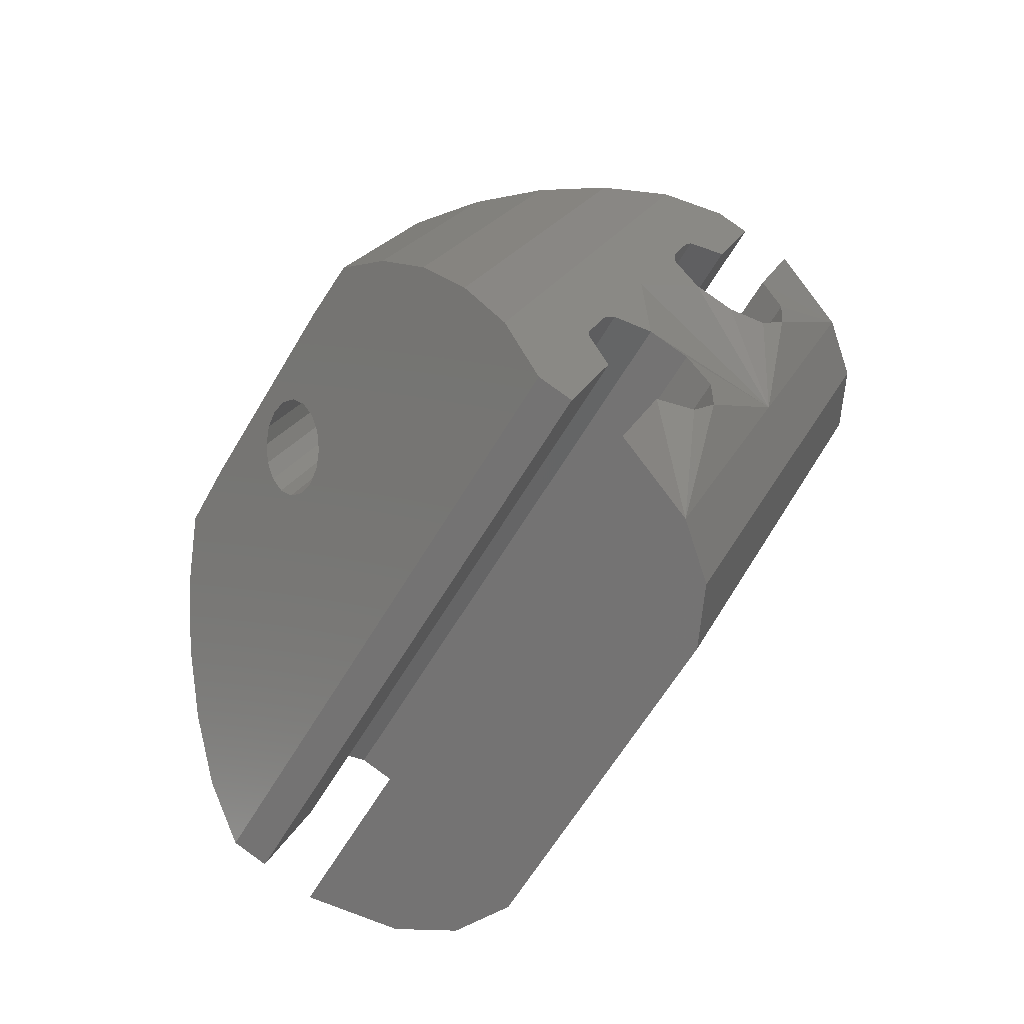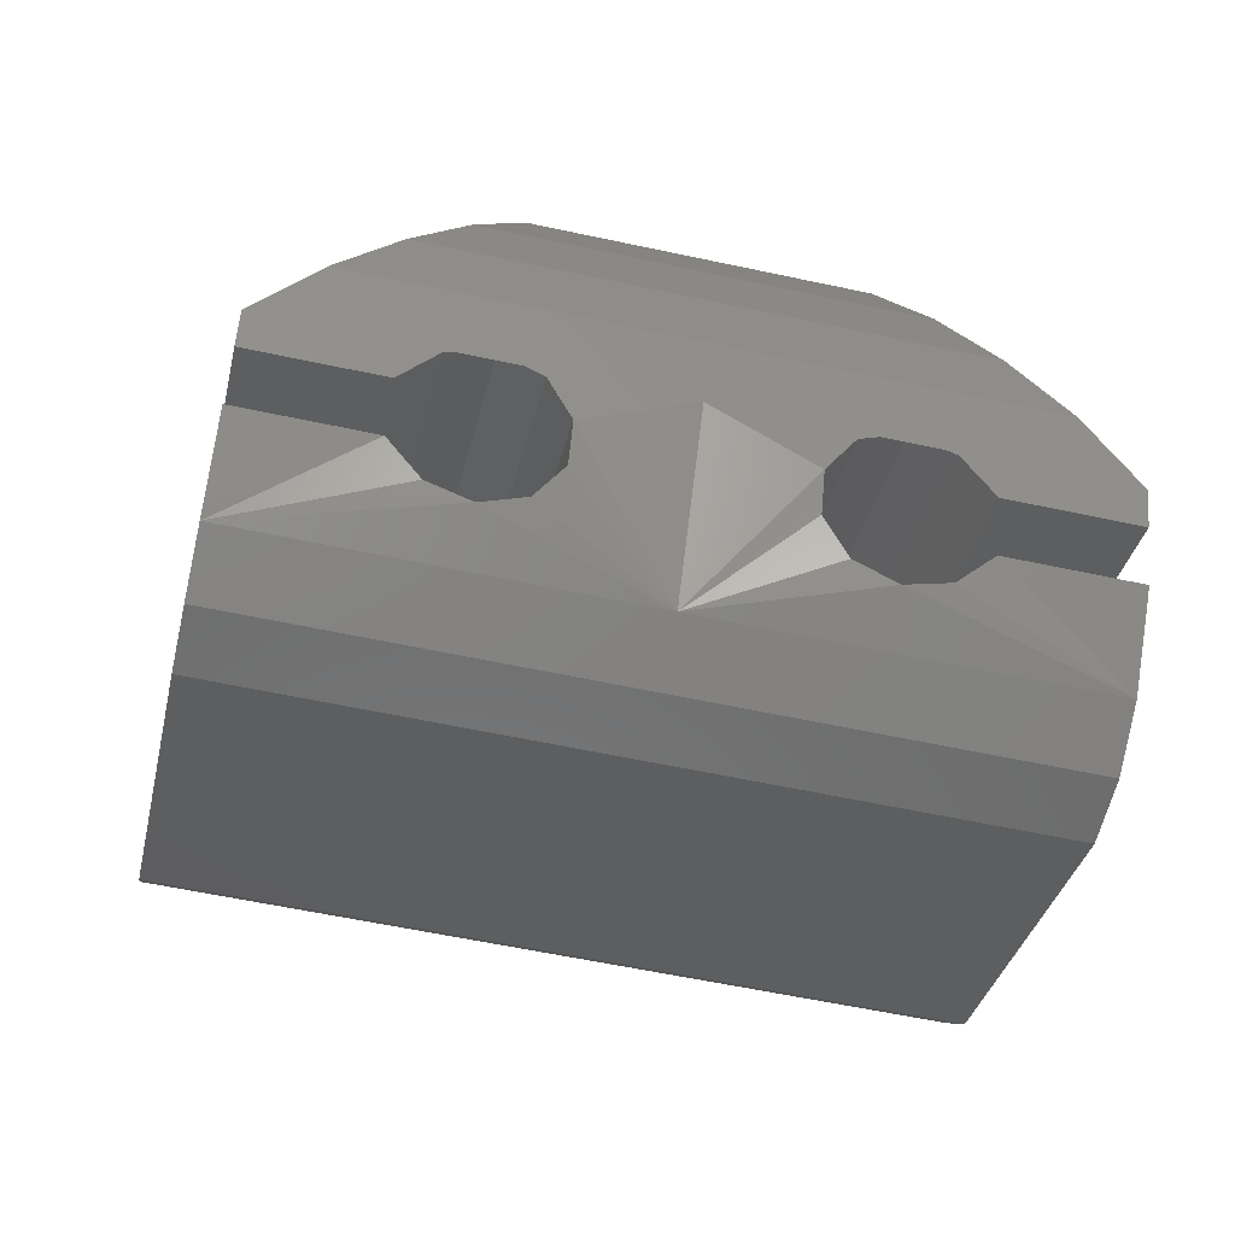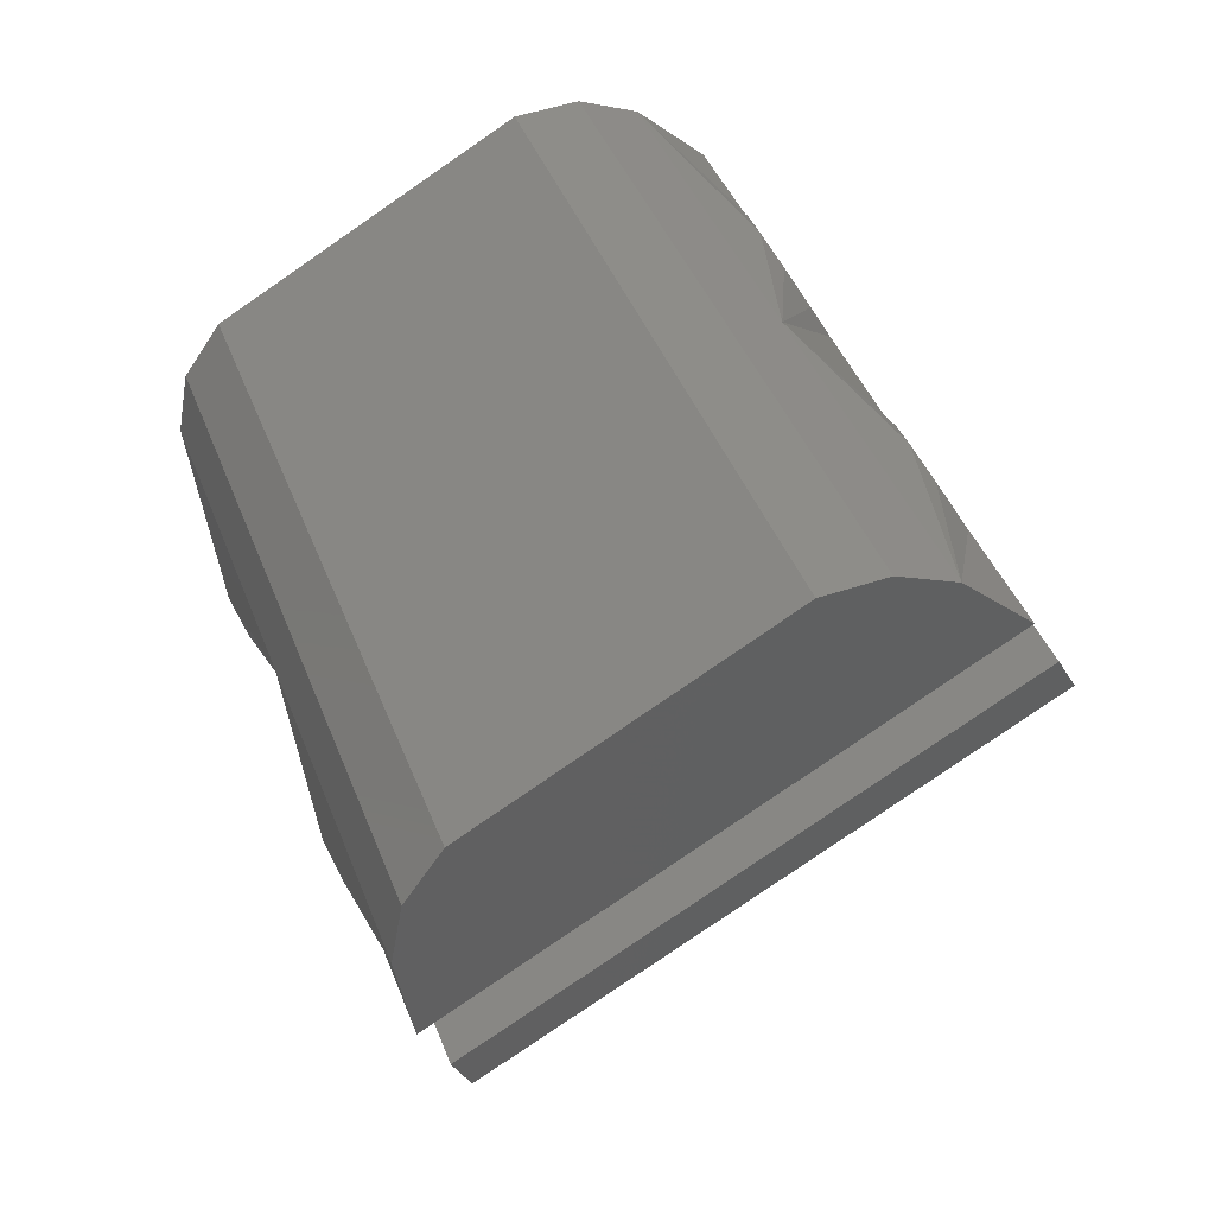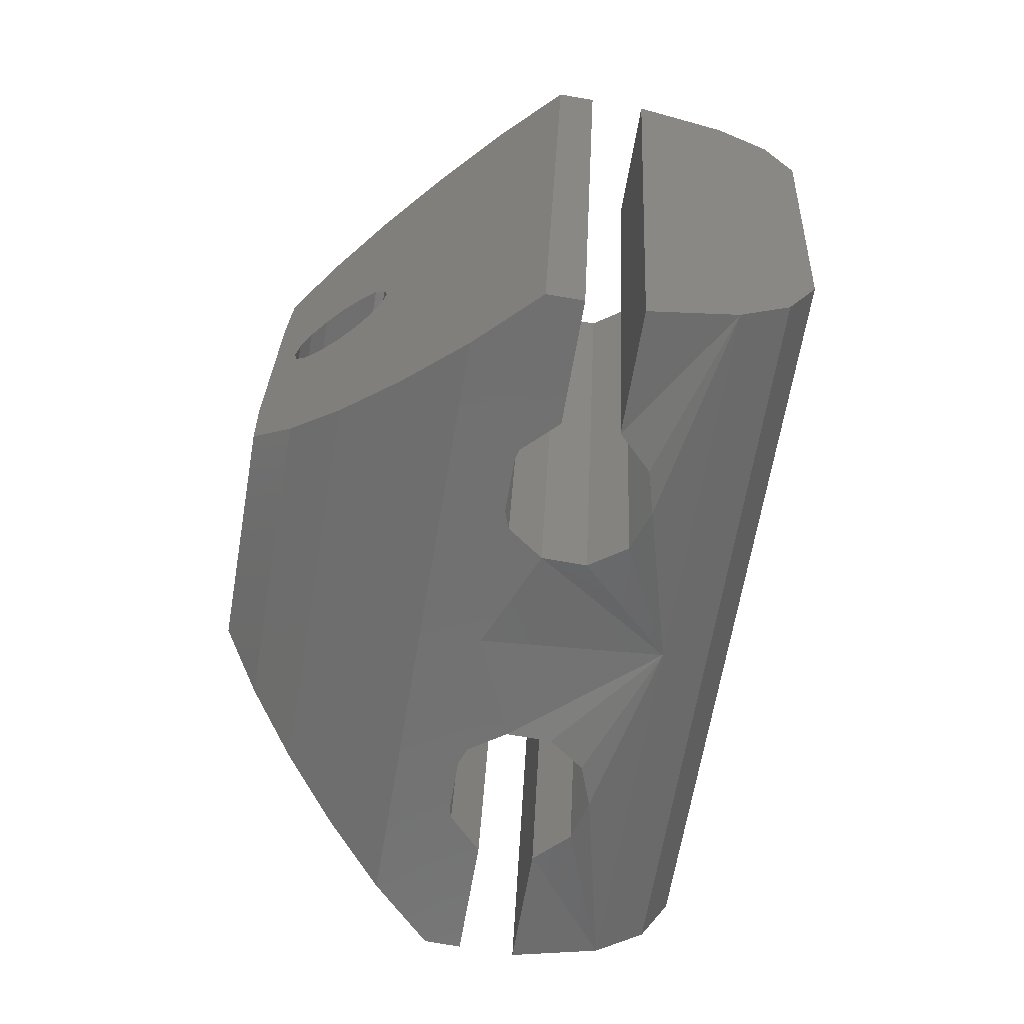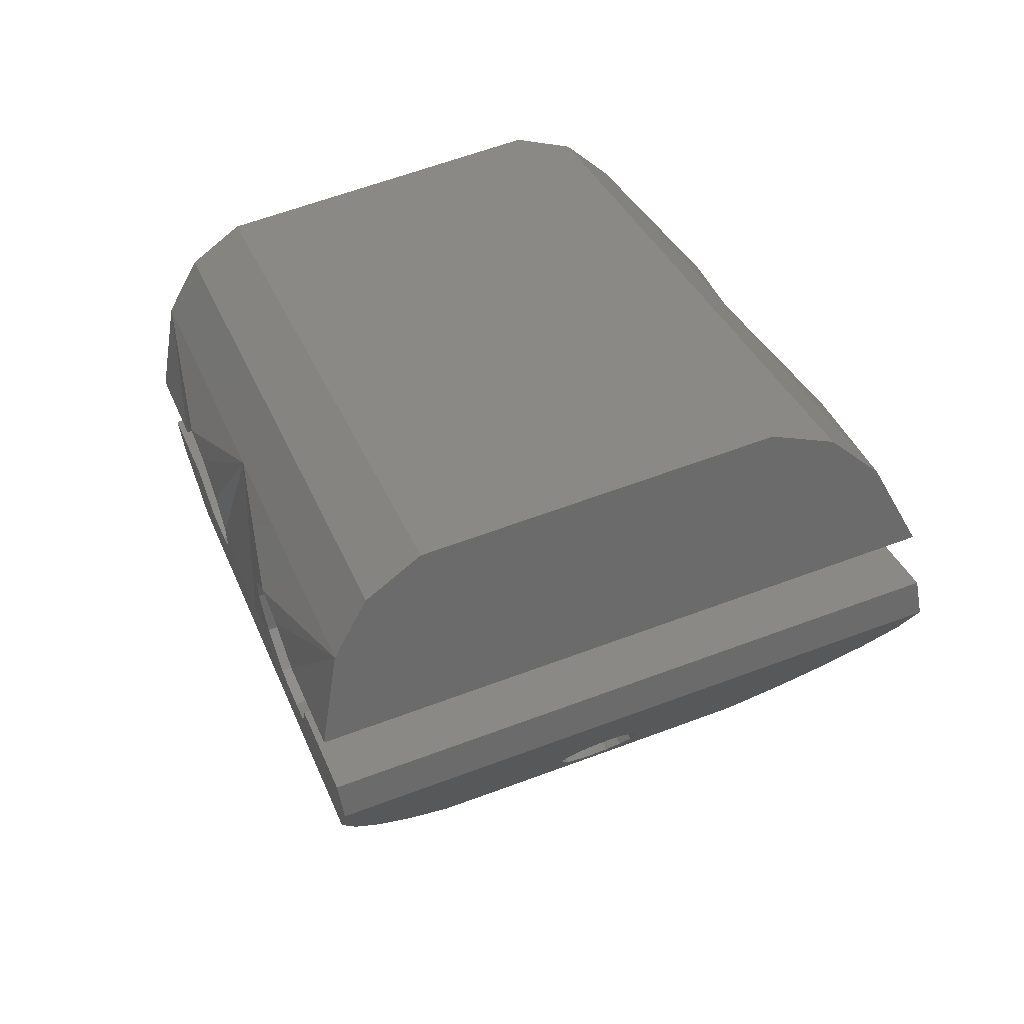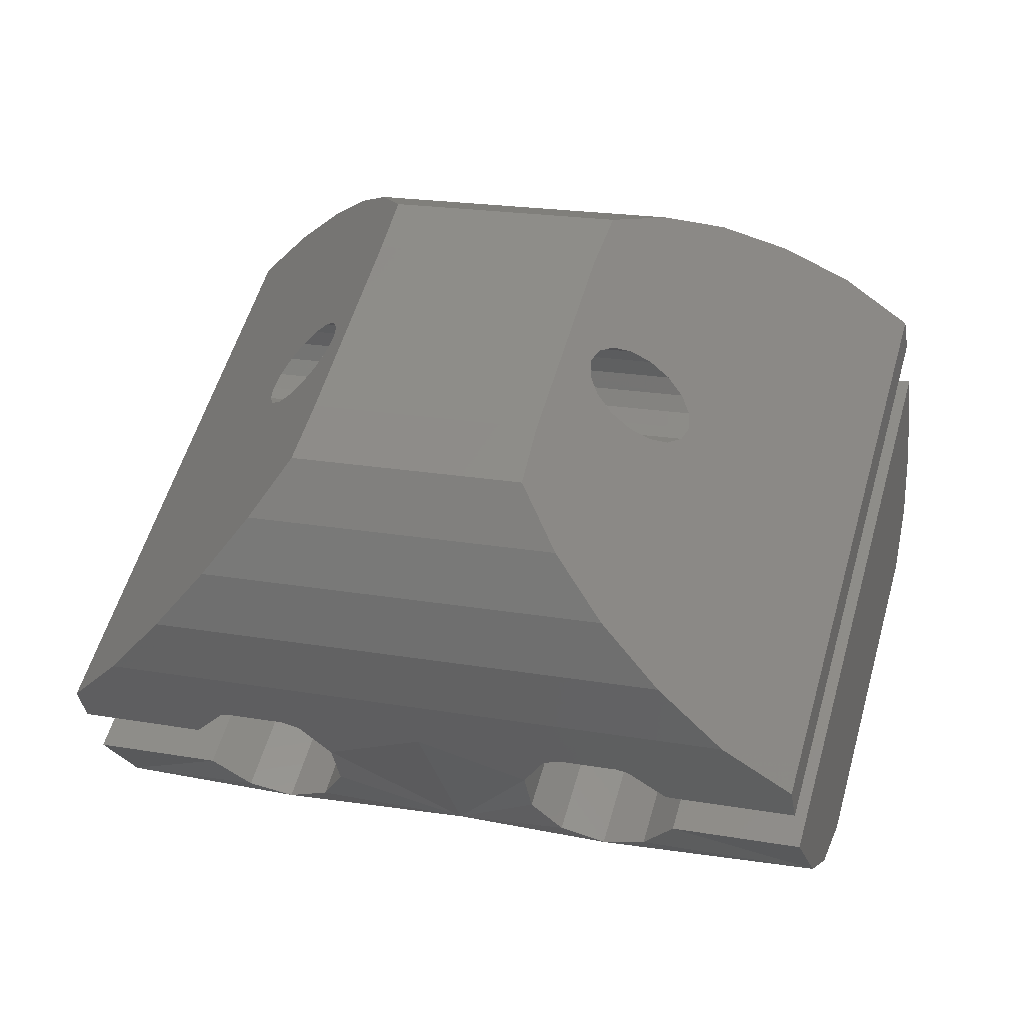
<metadata>
{"format":"stl","ext":"stl","renderer":"f3d","projection":"perspective","resolution":1024,"background":"white","views":[{"elev":-80.0,"azim":48.3,"up":"+Y"},{"elev":-22.6,"azim":61.1,"up":"+Z"},{"elev":-49.4,"azim":-159.5,"up":"+Y"},{"elev":10.3,"azim":82.3,"up":"+Y"},{"elev":-65.1,"azim":-177.3,"up":"+Y"},{"elev":42.8,"azim":-91.3,"up":"+Z"}]}
</metadata>
<code>
# stl→obj: 182 verts, 364 faces
v 29.61 142.2 -25.6
v 29 141.1 -24.07
v 34.69 137.5 -20.57
v 34.3 137.5 -20.55
v 28.81 140 -22.53
v 33.9 137.5 -20.36
v 28.89 138.8 -21.06
v 33.55 137.3 -20.04
v 29.26 137.7 -19.72
v 33.31 137 -19.64
v 29.9 136.7 -18.55
v 33.22 136.7 -19.2
v 31.26 136.3 -18.23
v 33.28 136.4 -18.81
v 32.48 135.9 -18.02
v 33.49 136.1 -18.51
v 33.61 135.5 -17.81
v 33.82 135.9 -18.36
v 34.73 135.2 -17.61
v 34.22 135.9 -18.38
v 35.95 134.8 -17.39
v 34.62 136 -18.57
v 37.37 134.5 -17.22
v 34.96 136.1 -18.89
v 38.78 134.8 -18.01
v 35.2 136.4 -19.3
v 40.08 135.4 -19.05
v 35.29 136.7 -19.73
v 41.24 136.2 -20.3
v 35.23 137 -20.13
v 42.2 137.1 -21.71
v 35.02 137.3 -20.42
v 42.8 138.2 -23.24
v 26.95 134.1 -24.54
v 26.78 134.4 -23.18
v 26.99 134.5 -21.8
v 27.46 134.5 -20.49
v 28.17 134.4 -19.28
v 29.08 134.3 -18.23
v 30.46 133.8 -17.91
v 31.68 133.5 -17.7
v 32.81 133.1 -17.5
v 33.93 132.8 -17.29
v 35.15 132.4 -17.08
v 36.55 132 -16.89
v 37.68 131.5 -17.58
v 38.65 131.1 -18.48
v 39.43 130.7 -19.58
v 39.97 130.3 -20.82
v 40.15 130.1 -22.18
v 33.12 132.7 -19.94
v 32.75 132.8 -19.93
v 32.41 133 -19.77
v 32.17 133.1 -19.49
v 32.05 133.2 -19.13
v 32.07 133.2 -18.74
v 32.24 133.2 -18.39
v 32.52 133.1 -18.12
v 32.87 133 -17.98
v 33.24 132.9 -17.99
v 33.57 132.8 -18.15
v 33.82 132.7 -18.43
v 33.94 132.6 -18.79
v 33.91 132.5 -19.18
v 33.75 132.5 -19.53
v 33.47 132.6 -19.8
v 42.66 137.7 -27.48
v 31.82 140.8 -30.57
v 30.79 141.3 -29.6
v 33.17 140.3 -30.97
v 34.6 139.9 -30.71
v 35.82 139.5 -30.49
v 36.95 139.2 -30.29
v 38.07 138.8 -30.09
v 39.29 138.5 -29.87
v 40.72 138 -29.62
v 41.92 137.7 -28.76
v 28.13 133.2 -28.54
v 29.16 132.7 -29.51
v 30.51 132.2 -29.91
v 31.94 131.8 -29.65
v 33.16 131.4 -29.43
v 34.29 131.1 -29.23
v 35.41 130.7 -29.03
v 36.63 130.4 -28.81
v 38.07 129.9 -28.55
v 39.26 129.7 -27.7
v 40.01 129.6 -26.42
v 36.21 140.2 -24.42
v 29.71 142.1 -26.44
v 42.91 138 -24.07
v 29.87 141.8 -27.71
v 43.07 137.8 -25.35
v 42.01 135.3 -23.72
v 28.81 139.3 -26.08
v 41.67 134.7 -22.85
v 28.47 138.7 -25.21
v 41.33 133.8 -22.47
v 28.13 137.8 -24.83
v 41.08 132.8 -22.69
v 27.88 136.9 -25.05
v 41 132.1 -23.44
v 27.8 136.2 -25.8
v 41.12 132 -24.44
v 27.93 136 -26.8
v 41.41 132.4 -25.33
v 28.21 136.4 -27.69
v 41.75 133.2 -25.79
v 28.55 137.3 -28.15
v 42.02 134.2 -25.66
v 28.83 138.2 -28.02
v 42.17 135.1 -24.99
v 28.97 139.1 -27.35
v 31.54 127.9 -19.31
v 24.55 127.6 -22.29
v 24.29 126 -23.48
v 31.2 128.1 -19.31
v 25.18 129 -21.08
v 30.93 128.4 -19.18
v 26.04 130.1 -19.92
v 30.79 128.9 -18.94
v 27.07 131.1 -18.84
v 30.79 129.3 -18.63
v 28.26 131.8 -17.9
v 30.93 129.7 -18.29
v 29.67 131.4 -17.6
v 31.2 130 -17.97
v 30.88 131 -17.38
v 31.54 130.2 -17.73
v 32.01 130.7 -17.18
v 31.92 130.1 -17.6
v 33.13 130.4 -16.98
v 32.26 129.9 -17.6
v 34.35 130 -16.76
v 32.53 129.6 -17.73
v 35.74 129.5 -16.56
v 32.67 129.2 -17.98
v 36.59 128.2 -17.14
v 32.67 128.7 -18.29
v 37.22 126.7 -17.91
v 32.53 128.3 -18.63
v 37.62 125.2 -18.86
v 32.26 128 -18.94
v 37.75 123.6 -19.93
v 31.92 127.9 -19.18
v 37.49 122 -21.12
v 25.47 125.1 -27.48
v 26.5 124.7 -28.44
v 37.35 121.5 -25.36
v 27.85 124.2 -28.84
v 29.29 123.7 -28.59
v 30.5 123.4 -28.37
v 31.63 123 -28.17
v 32.75 122.7 -27.97
v 33.97 122.3 -27.75
v 35.41 121.9 -27.49
v 36.6 121.6 -26.64
v 24.4 125.9 -24.31
v 30.89 124 -22.3
v 37.59 121.9 -21.95
v 24.56 125.7 -25.58
v 37.75 121.6 -23.22
v 25.29 128.6 -24.67
v 38.49 124.6 -22.31
v 25.44 129.5 -24
v 38.64 125.5 -21.64
v 25.72 130.5 -23.87
v 38.91 126.4 -21.51
v 26.06 131.3 -24.33
v 39.25 127.3 -21.97
v 26.34 131.7 -25.22
v 39.54 127.7 -22.86
v 26.47 131.6 -26.22
v 39.66 127.5 -23.86
v 26.39 130.9 -26.97
v 39.59 126.8 -24.6
v 26.13 129.9 -27.19
v 39.33 125.9 -24.83
v 25.8 129 -26.81
v 38.99 125 -24.45
v 25.45 128.4 -25.94
v 38.65 124.4 -23.58
f 1 2 3
f 2 4 3
f 2 5 4
f 5 6 4
f 5 7 6
f 7 8 6
f 7 9 8
f 9 10 8
f 9 11 10
f 11 12 10
f 11 13 12
f 13 14 12
f 13 15 14
f 15 16 14
f 15 17 16
f 17 18 16
f 17 19 18
f 19 20 18
f 19 21 20
f 21 22 20
f 21 23 22
f 23 24 22
f 23 25 24
f 25 26 24
f 25 27 26
f 27 28 26
f 27 29 28
f 29 30 28
f 29 31 30
f 31 32 30
f 31 33 32
f 33 3 32
f 33 1 3
f 1 3 3
f 34 2 1
f 34 35 2
f 35 5 2
f 35 36 5
f 36 7 5
f 36 37 7
f 37 9 7
f 37 38 9
f 38 11 9
f 38 39 11
f 39 13 11
f 39 40 13
f 40 15 13
f 40 41 15
f 41 17 15
f 41 42 17
f 42 19 17
f 42 43 19
f 43 21 19
f 43 44 21
f 44 23 21
f 44 45 23
f 45 25 23
f 45 46 25
f 46 27 25
f 46 47 27
f 47 29 27
f 47 48 29
f 48 31 29
f 48 49 31
f 49 33 31
f 49 50 33
f 3 4 51
f 4 52 51
f 4 6 52
f 6 53 52
f 6 8 53
f 8 54 53
f 8 10 54
f 10 55 54
f 10 12 55
f 12 56 55
f 12 14 56
f 14 57 56
f 14 16 57
f 16 58 57
f 16 18 58
f 18 59 58
f 18 20 59
f 20 60 59
f 20 22 60
f 22 61 60
f 22 24 61
f 24 62 61
f 24 26 62
f 26 63 62
f 26 28 63
f 28 64 63
f 28 30 64
f 30 65 64
f 30 32 65
f 32 66 65
f 32 3 66
f 3 51 66
f 67 68 69
f 67 70 68
f 67 71 70
f 67 72 71
f 67 73 72
f 67 74 73
f 67 75 74
f 67 76 75
f 67 77 76
f 69 68 78
f 68 79 78
f 68 70 79
f 70 80 79
f 70 71 80
f 71 81 80
f 71 72 81
f 72 82 81
f 72 73 82
f 73 83 82
f 73 74 83
f 74 84 83
f 74 75 84
f 75 85 84
f 75 76 85
f 76 86 85
f 76 77 86
f 77 87 86
f 77 67 87
f 67 88 87
f 89 90 1
f 91 90 89
f 33 91 89
f 69 92 67
f 67 92 93
f 91 94 95
f 95 90 91
f 94 96 97
f 97 95 94
f 96 98 99
f 99 97 96
f 98 100 101
f 101 99 98
f 100 102 103
f 103 101 100
f 102 104 105
f 105 103 102
f 104 106 107
f 107 105 104
f 106 108 109
f 109 107 106
f 108 110 111
f 111 109 108
f 110 112 113
f 113 111 110
f 112 93 92
f 92 113 112
f 91 33 94
f 95 1 90
f 94 33 96
f 97 1 95
f 96 33 98
f 99 1 97
f 50 98 33
f 1 99 34
f 98 50 100
f 101 34 99
f 100 50 102
f 103 34 101
f 88 102 50
f 34 103 78
f 102 88 104
f 105 78 103
f 104 88 106
f 107 78 105
f 106 88 108
f 109 78 107
f 67 108 88
f 78 109 69
f 108 67 110
f 111 69 109
f 110 67 112
f 113 69 111
f 112 67 93
f 92 69 113
f 114 115 116
f 114 117 115
f 117 118 115
f 117 119 118
f 119 120 118
f 119 121 120
f 121 122 120
f 121 123 122
f 123 124 122
f 123 125 124
f 125 126 124
f 125 127 126
f 127 128 126
f 127 129 128
f 129 130 128
f 129 131 130
f 131 132 130
f 131 133 132
f 133 134 132
f 133 135 134
f 135 136 134
f 135 137 136
f 137 138 136
f 137 139 138
f 139 140 138
f 139 141 140
f 141 142 140
f 141 143 142
f 143 144 142
f 143 145 144
f 145 146 144
f 145 114 146
f 114 116 146
f 114 114 116
f 116 115 34
f 115 35 34
f 115 118 35
f 118 36 35
f 118 120 36
f 120 37 36
f 120 122 37
f 122 38 37
f 122 124 38
f 124 39 38
f 124 126 39
f 126 40 39
f 126 128 40
f 128 41 40
f 128 130 41
f 130 42 41
f 130 132 42
f 132 43 42
f 132 134 43
f 134 44 43
f 134 136 44
f 136 45 44
f 136 138 45
f 138 46 45
f 138 140 46
f 140 47 46
f 140 142 47
f 142 48 47
f 142 144 48
f 144 49 48
f 144 146 49
f 146 50 49
f 51 117 114
f 51 52 117
f 52 119 117
f 52 53 119
f 53 121 119
f 53 54 121
f 54 123 121
f 54 55 123
f 55 125 123
f 55 56 125
f 56 127 125
f 56 57 127
f 57 129 127
f 57 58 129
f 58 131 129
f 58 59 131
f 59 133 131
f 59 60 133
f 60 135 133
f 60 61 135
f 61 137 135
f 61 62 137
f 62 139 137
f 62 63 139
f 63 141 139
f 63 64 141
f 64 143 141
f 64 65 143
f 65 145 143
f 65 66 145
f 66 114 145
f 66 51 114
f 147 148 149
f 148 150 149
f 150 151 149
f 151 152 149
f 152 153 149
f 153 154 149
f 154 155 149
f 155 156 149
f 156 157 149
f 78 148 147
f 78 79 148
f 79 150 148
f 79 80 150
f 80 151 150
f 80 81 151
f 81 152 151
f 81 82 152
f 82 153 152
f 82 83 153
f 83 154 153
f 83 84 154
f 84 155 154
f 84 85 155
f 85 156 155
f 85 86 156
f 86 157 156
f 86 87 157
f 87 149 157
f 87 88 149
f 116 158 159
f 159 158 160
f 159 160 146
f 149 161 147
f 162 161 149
f 163 164 160
f 160 158 163
f 165 166 164
f 164 163 165
f 167 168 166
f 166 165 167
f 169 170 168
f 168 167 169
f 171 172 170
f 170 169 171
f 173 174 172
f 172 171 173
f 175 176 174
f 174 173 175
f 177 178 176
f 176 175 177
f 179 180 178
f 178 177 179
f 181 182 180
f 180 179 181
f 161 162 182
f 182 181 161
f 164 146 160
f 158 116 163
f 166 146 164
f 163 116 165
f 168 146 166
f 165 116 167
f 146 168 50
f 34 167 116
f 170 50 168
f 167 34 169
f 172 50 170
f 169 34 171
f 50 172 88
f 78 171 34
f 174 88 172
f 171 78 173
f 176 88 174
f 173 78 175
f 178 88 176
f 175 78 177
f 88 178 149
f 147 177 78
f 180 149 178
f 177 147 179
f 182 149 180
f 179 147 181
f 162 149 182
f 181 147 161

</code>
